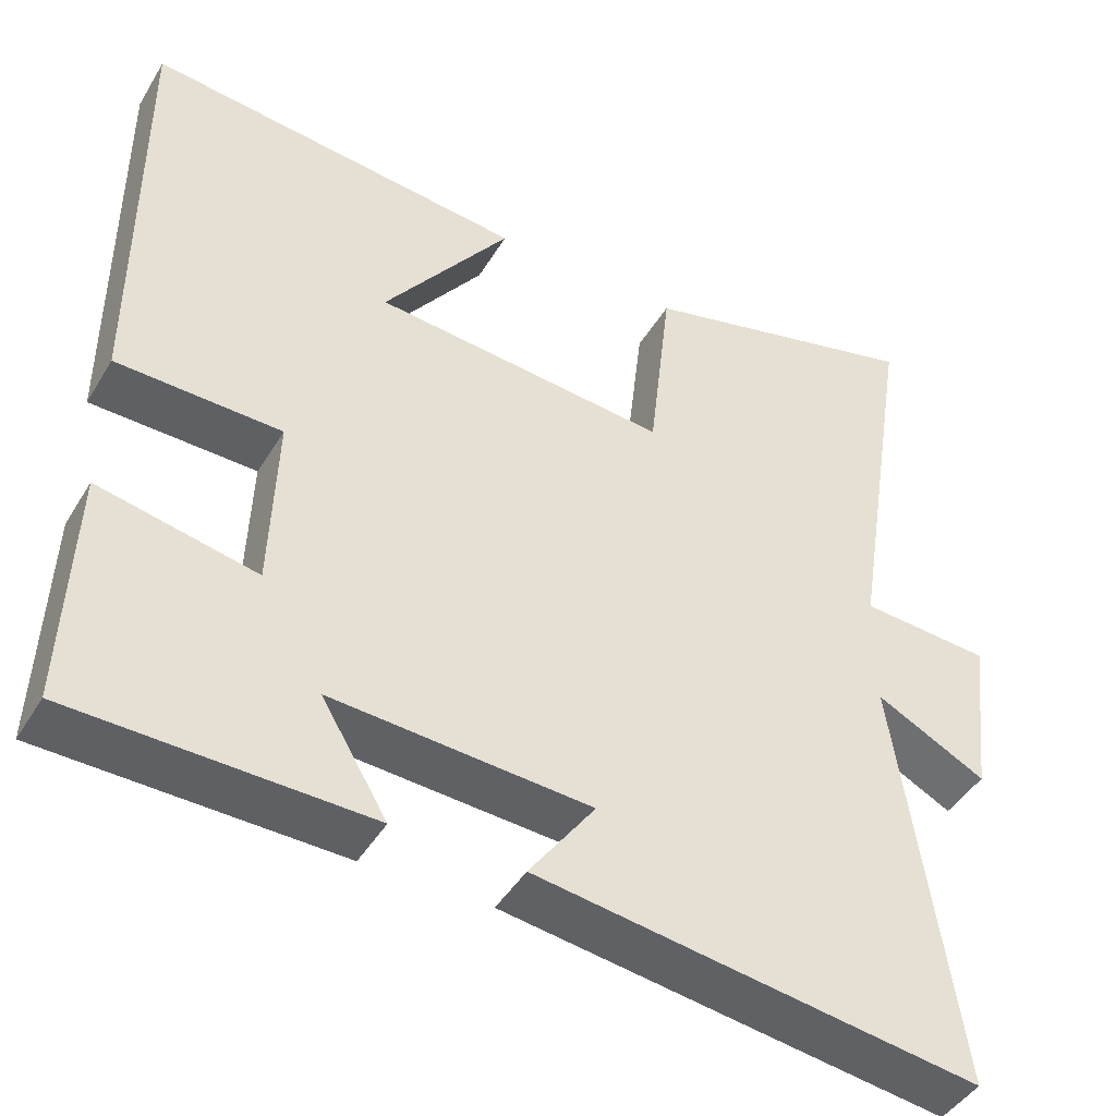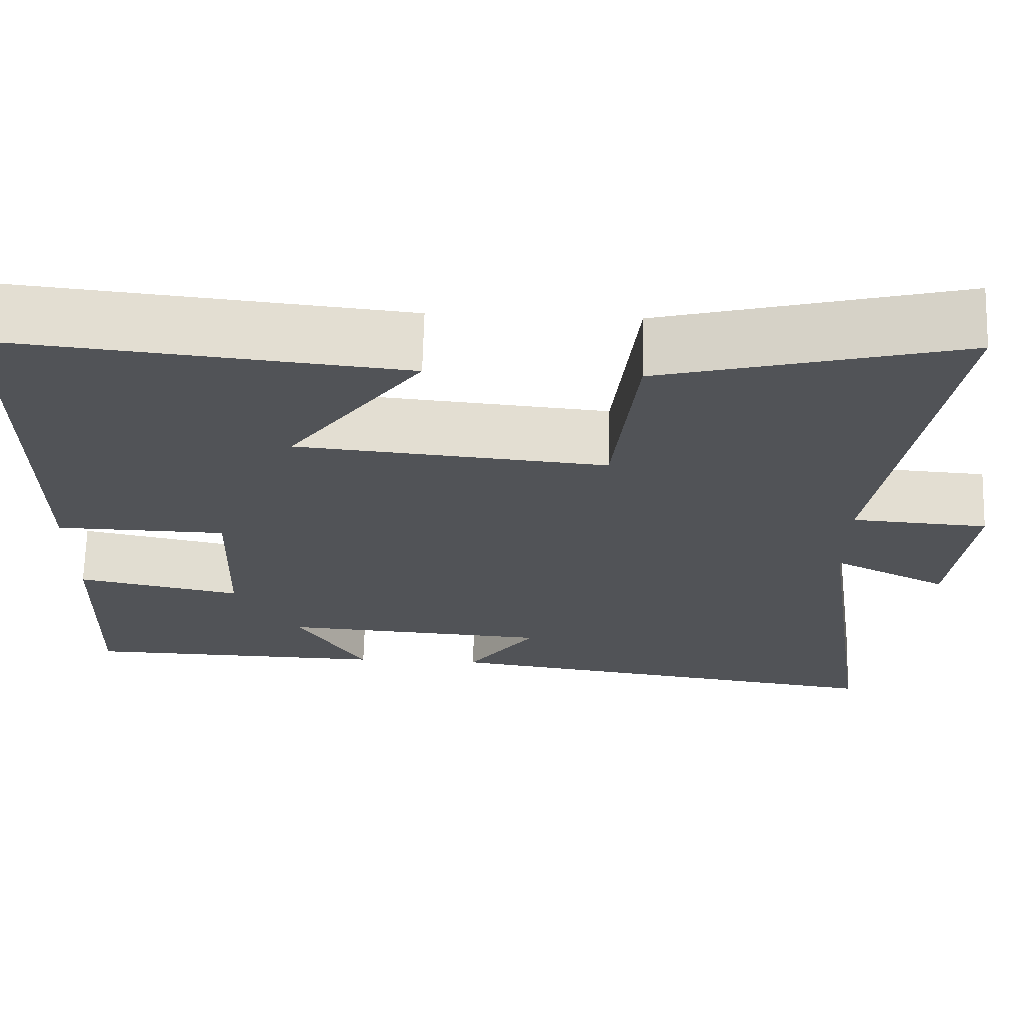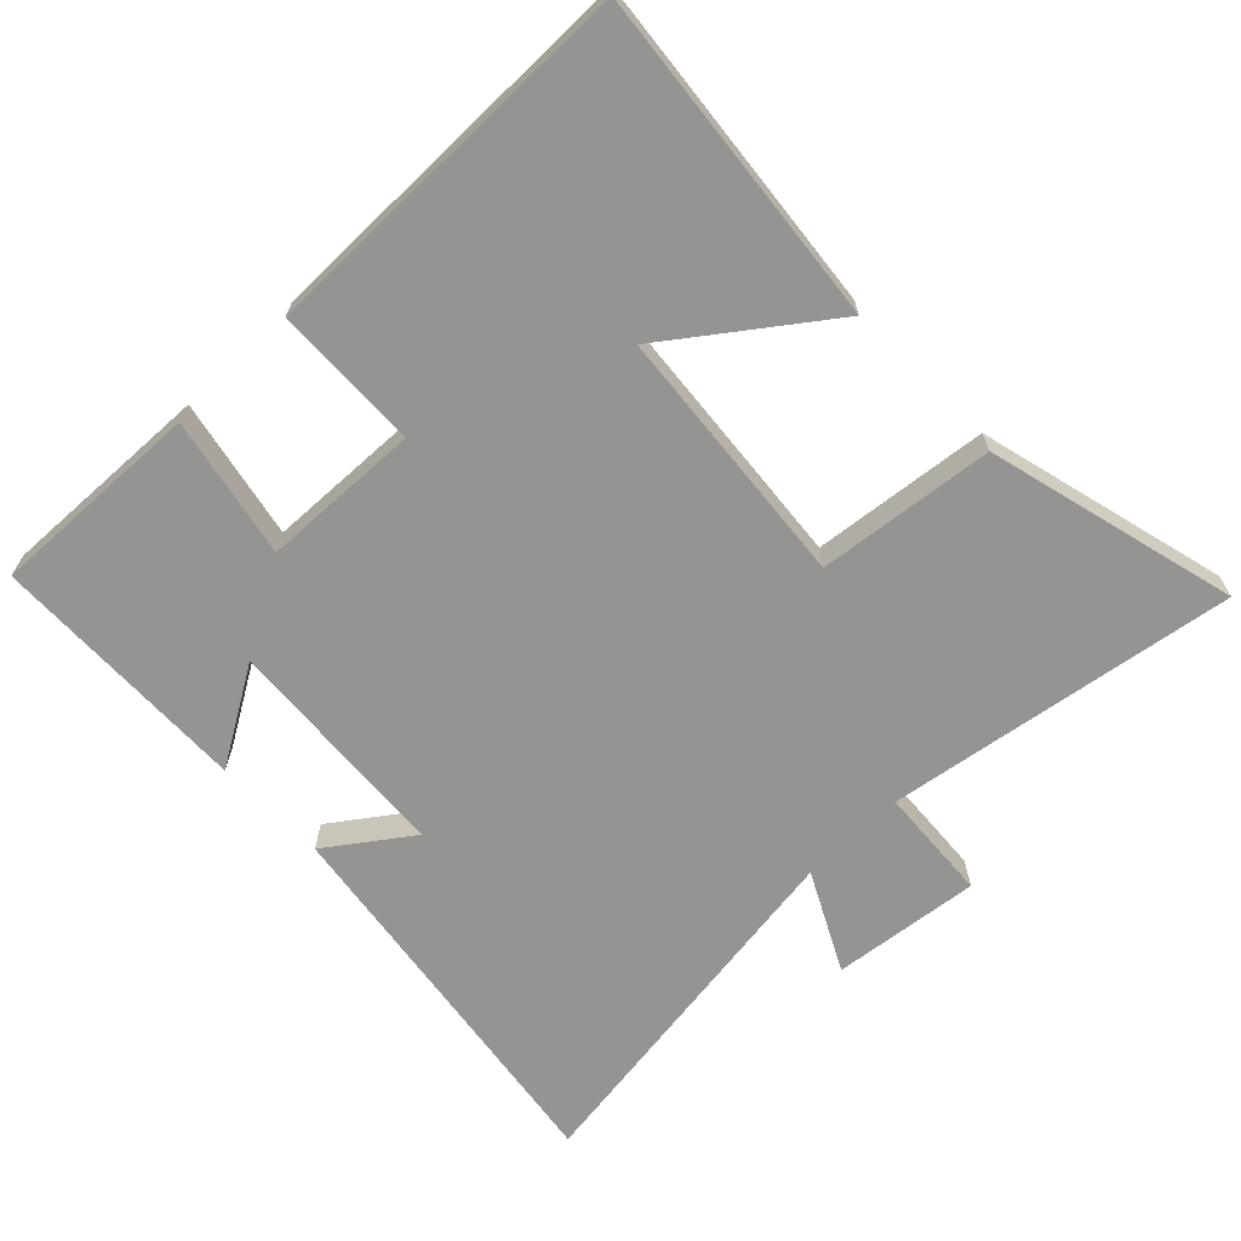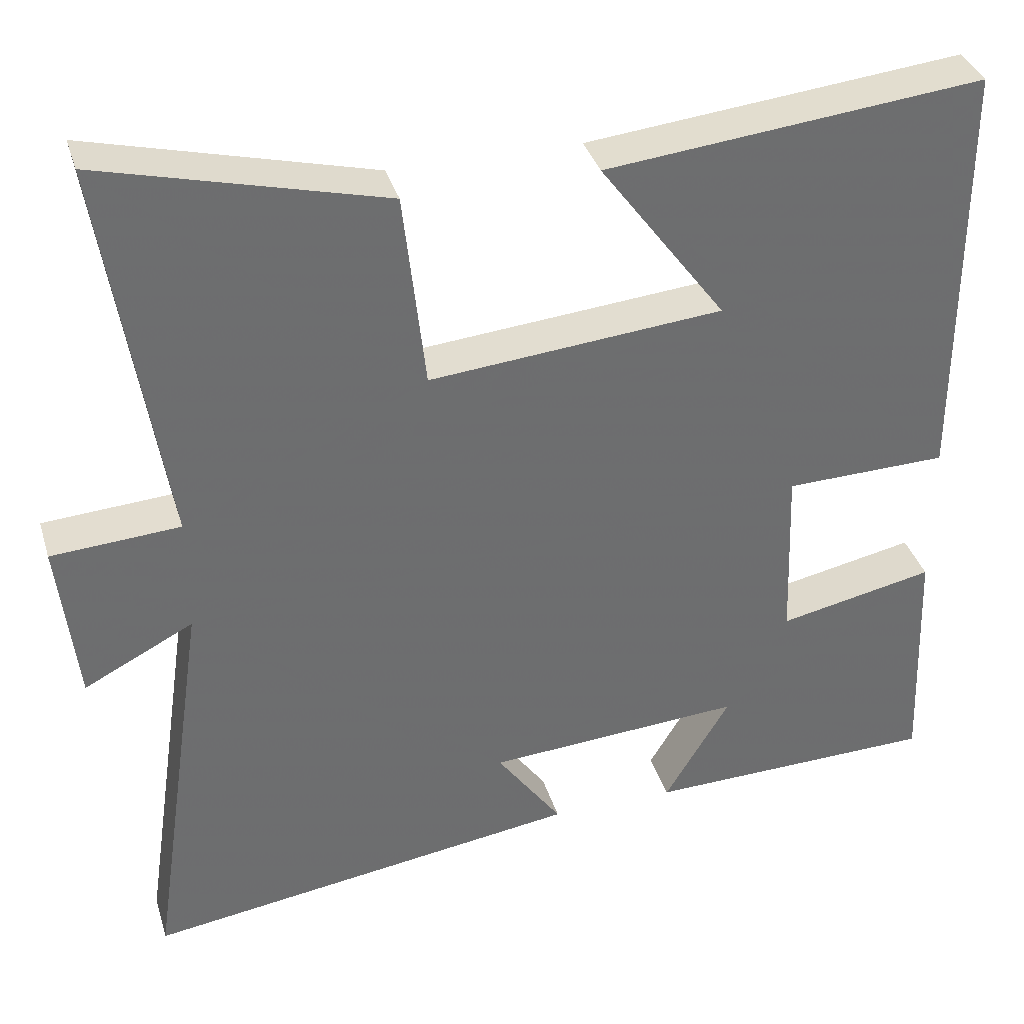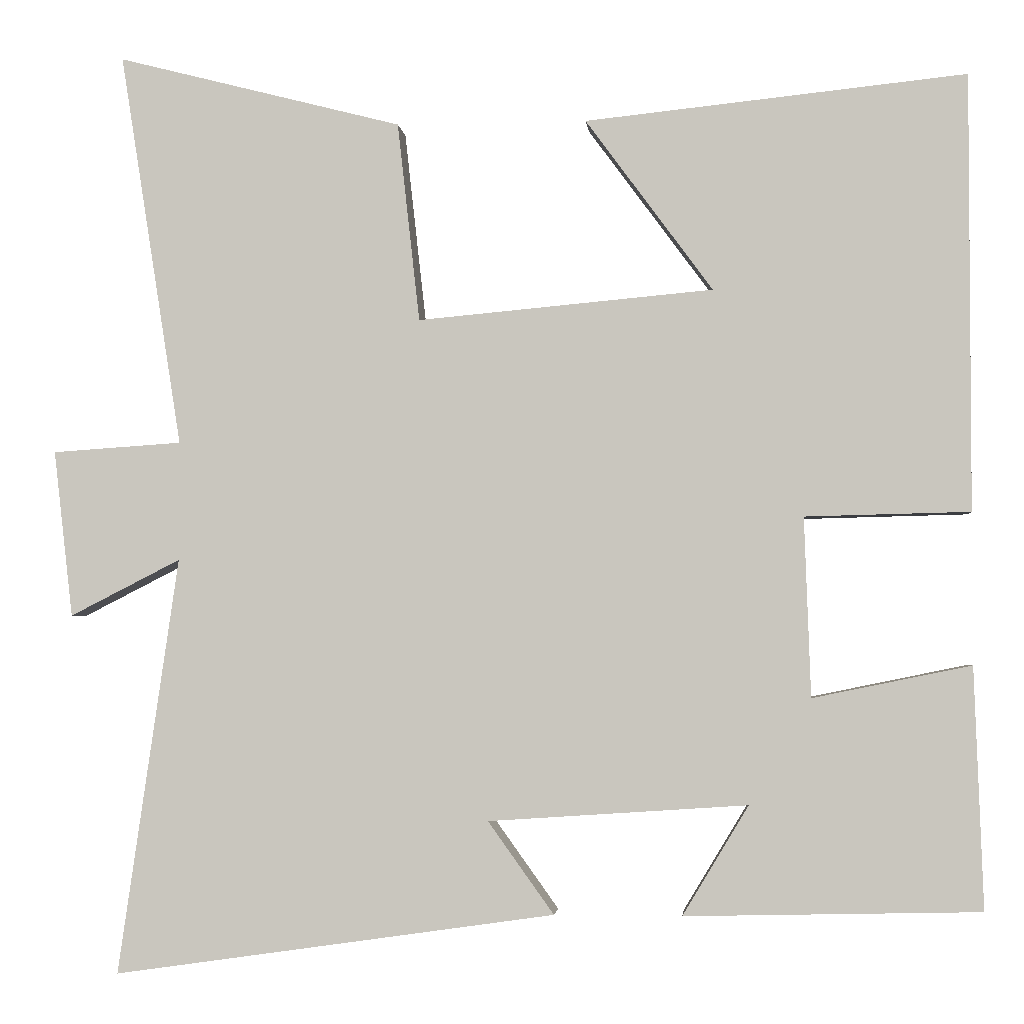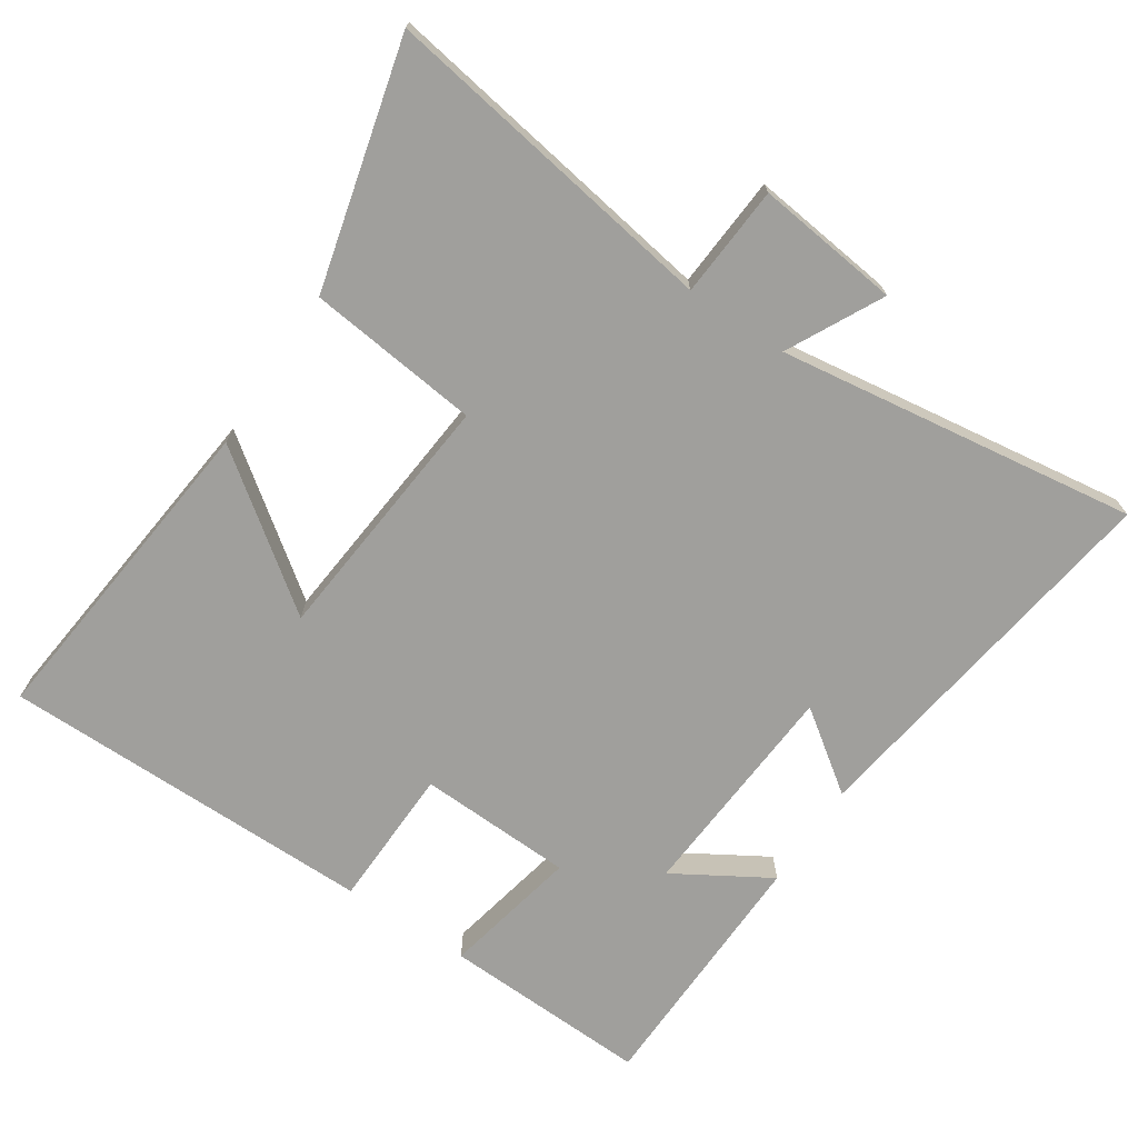
<metadata>
{"format":"obj","ext":"obj","renderer":"f3d","projection":"perspective","resolution":1024,"background":"white","views":[{"elev":-44.3,"azim":-29.2,"up":"+Z"},{"elev":68.2,"azim":1.5,"up":"+Z"},{"elev":-67.0,"azim":-45.9,"up":"+Y"},{"elev":36.1,"azim":163.8,"up":"+Z"},{"elev":-2.7,"azim":-174.5,"up":"+Z"},{"elev":-71.2,"azim":56.3,"up":"+Y"}]}
</metadata>
<code>
v -0.511 0.07 -0.491
v -0.5 0.07 -0.188
v -0.301 0.07 -0.229
v -0.293 0.07 -0.003
v -0.5 0.07 0.002
v -0.5 0.07 0.55
v -0.021 0.07 0.5
v -0.181 0.07 0.283
v 0.191 0.07 0.249
v 0.219 0.07 0.5
v 0.578 0.07 0.592
v 0.5 0.07 0.095
v 0.663 0.07 0.084
v 0.639 0.07 -0.126
v 0.5 0.07 -0.055
v 0.576 0.07 -0.58
v 0.02 0.07 -0.5
v 0.103 0.07 -0.384
v -0.223 0.07 -0.362
v -0.14 0.07 -0.5
v -0.511 0 -0.491
v -0.5 0 -0.188
v -0.301 0 -0.229
v -0.293 0 -0.003
v -0.5 0 0.002
v -0.5 0 0.55
v -0.021 0 0.5
v -0.181 0 0.283
v 0.191 0 0.249
v 0.219 0 0.5
v 0.578 0 0.592
v 0.5 0 0.095
v 0.663 0 0.084
v 0.639 0 -0.126
v 0.5 0 -0.055
v 0.576 0 -0.58
v 0.02 0 -0.5
v 0.103 0 -0.384
v -0.223 0 -0.362
v -0.14 0 -0.5
f 19 20 1 2
f 18 19 2 3
f 15 16 17 18
f 15 18 3 4
f 12 13 14 15
f 12 15 4
f 9 10 11 12
f 8 9 12 4
f 5 6 7 8
f 4 5 8
f 22 21 40 39
f 23 22 39 38
f 38 37 36 35
f 24 23 38 35
f 35 34 33 32
f 24 35 32
f 32 31 30 29
f 24 32 29 28
f 28 27 26 25
f 28 25 24
f 1 21 22 2
f 2 22 23 3
f 3 23 24 4
f 4 24 25 5
f 5 25 26 6
f 6 26 27 7
f 7 27 28 8
f 8 28 29 9
f 9 29 30 10
f 10 30 31 11
f 11 31 32 12
f 12 32 33 13
f 13 33 34 14
f 14 34 35 15
f 15 35 36 16
f 16 36 37 17
f 17 37 38 18
f 18 38 39 19
f 19 39 40 20
f 20 40 21 1

</code>
